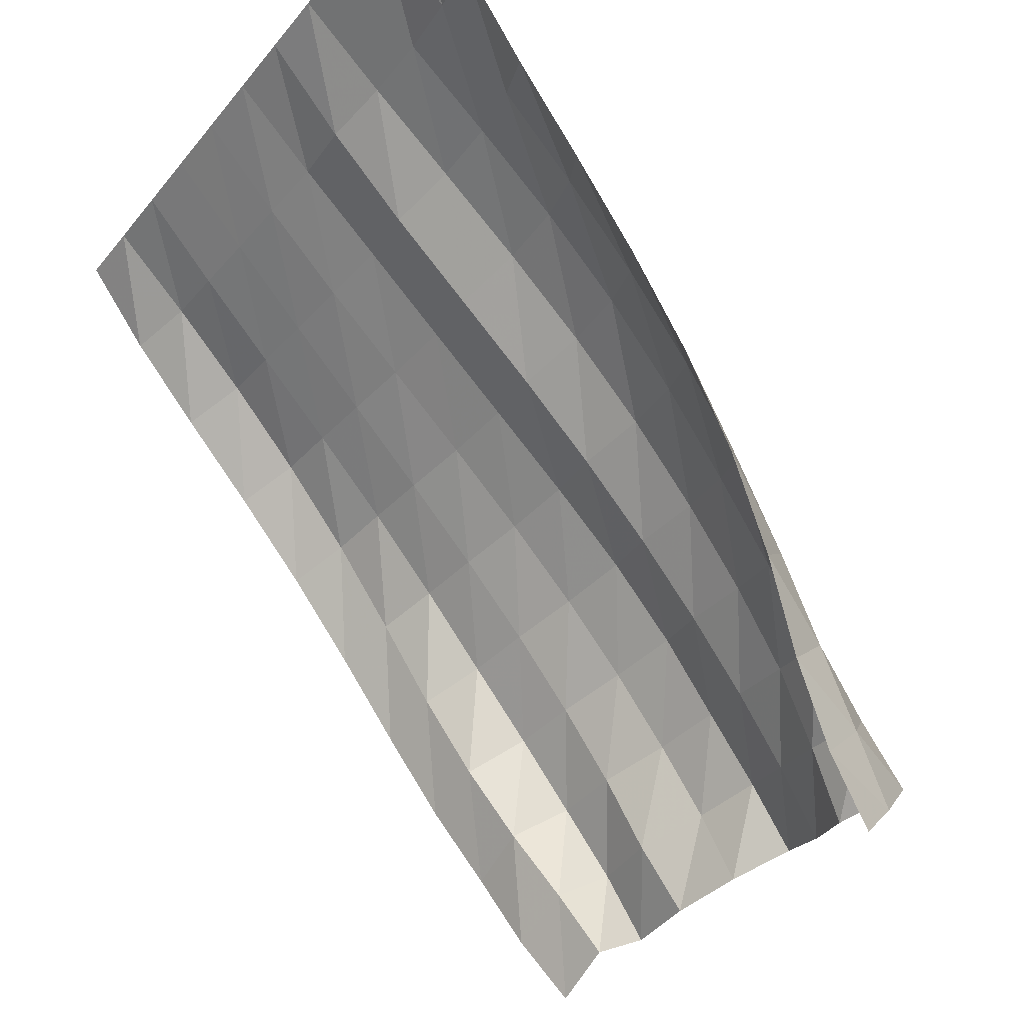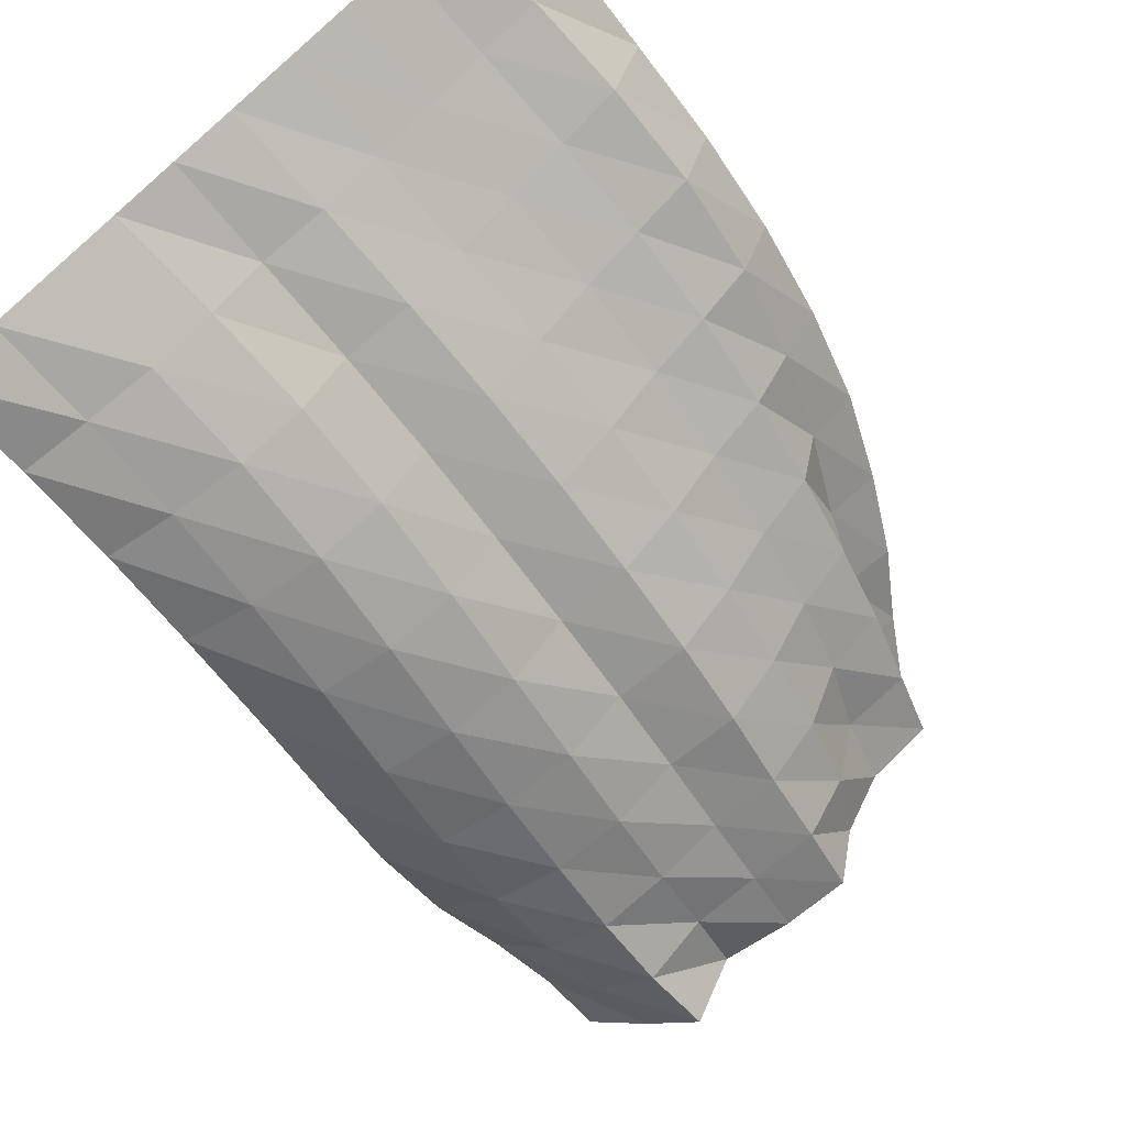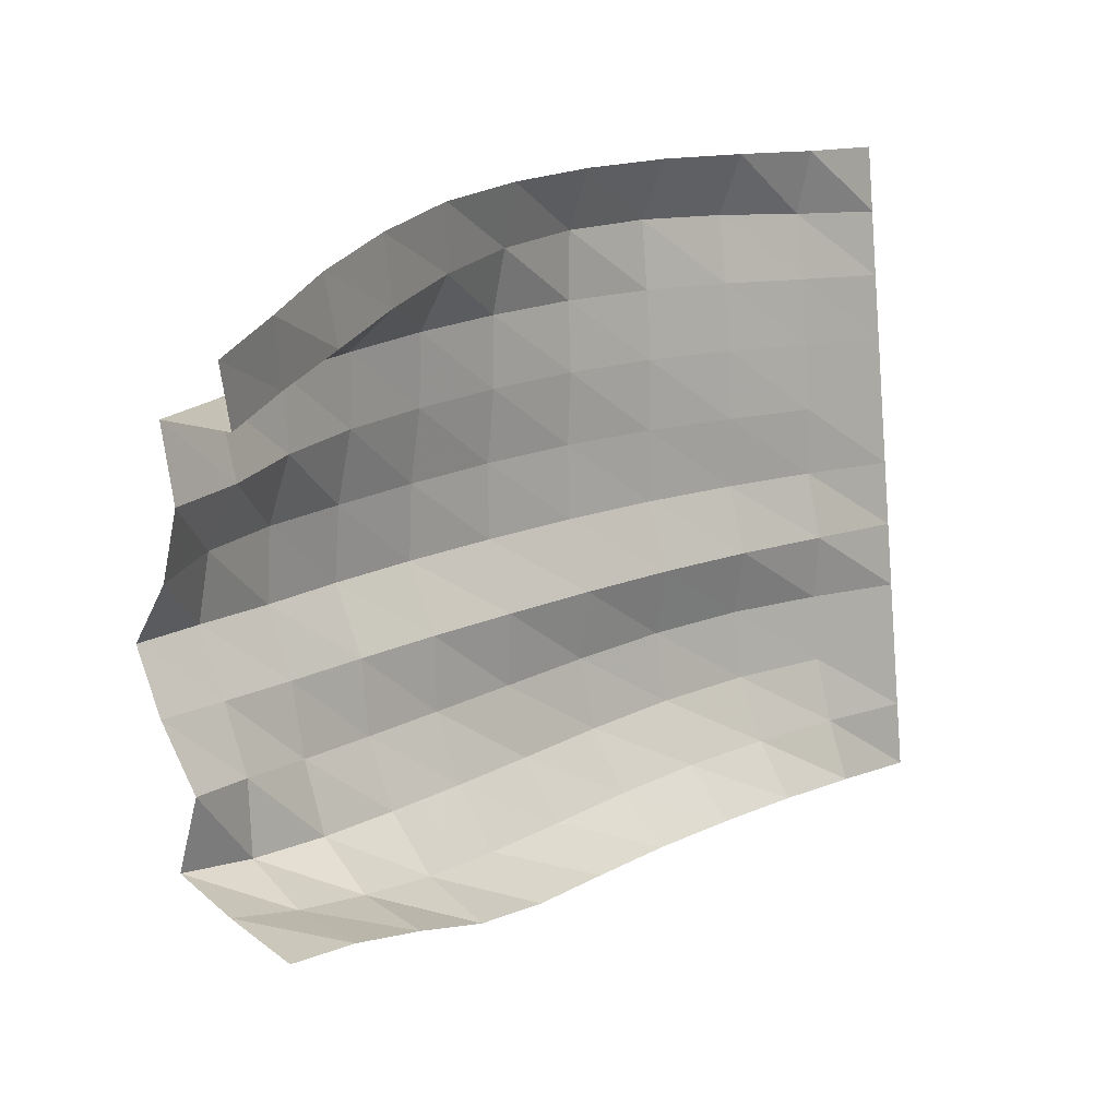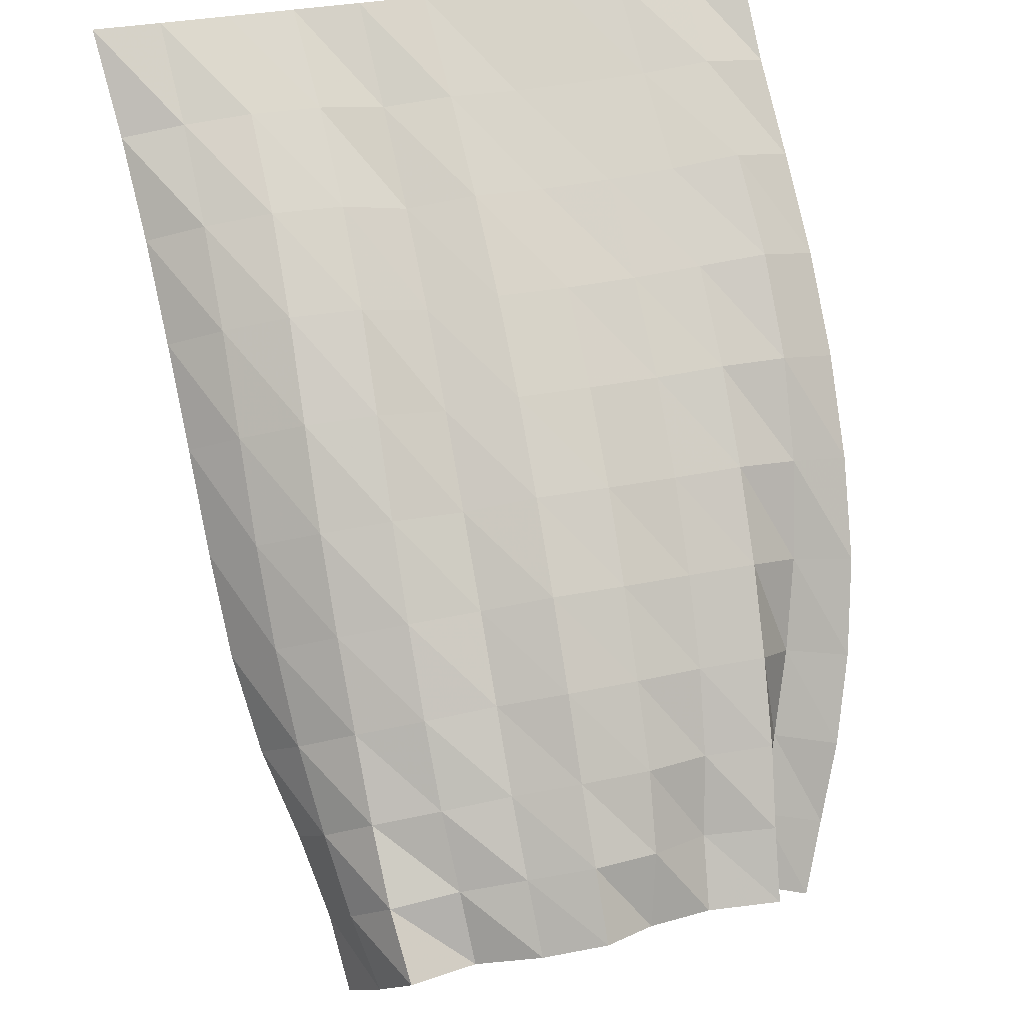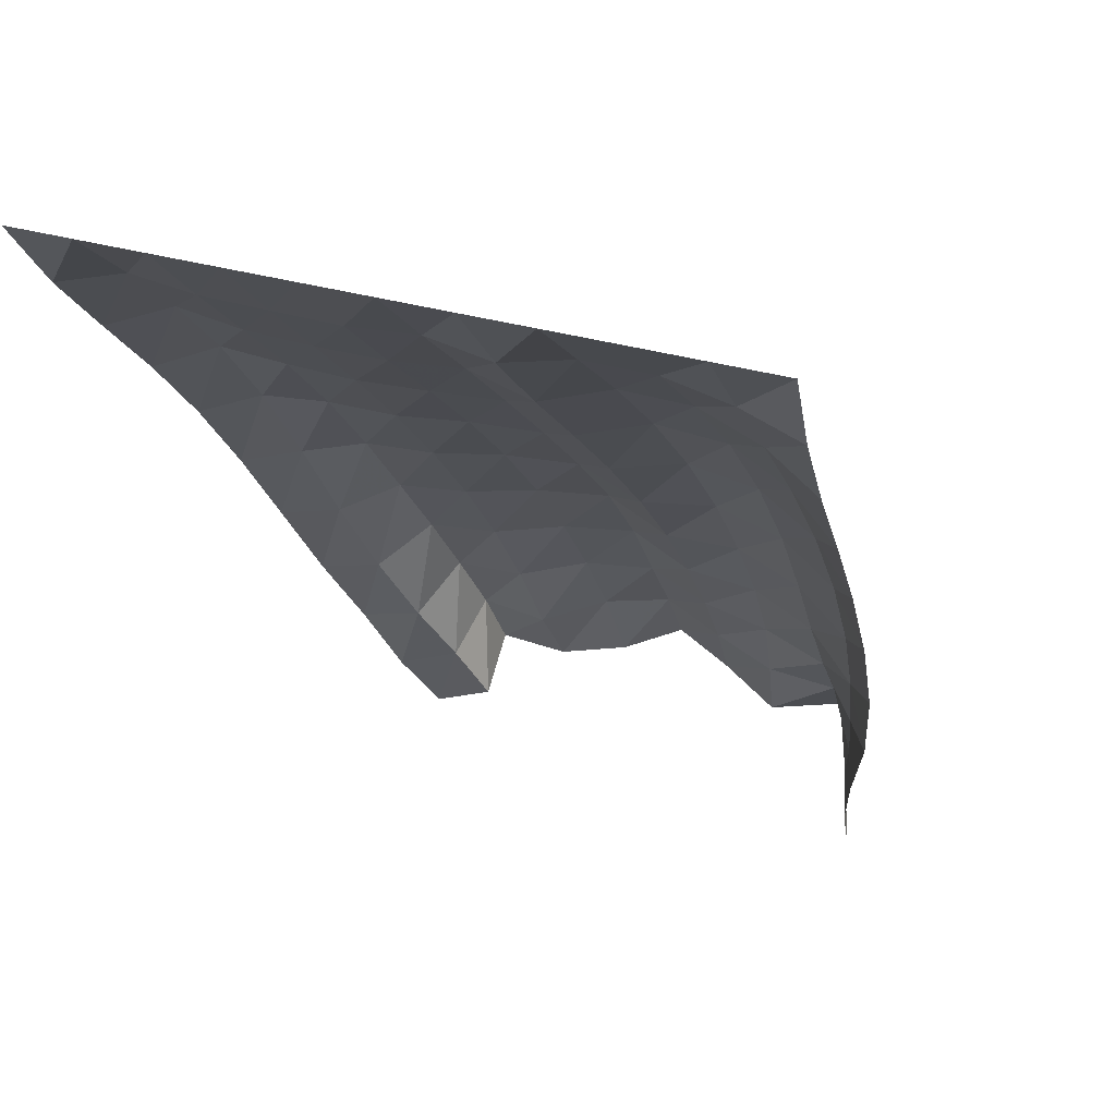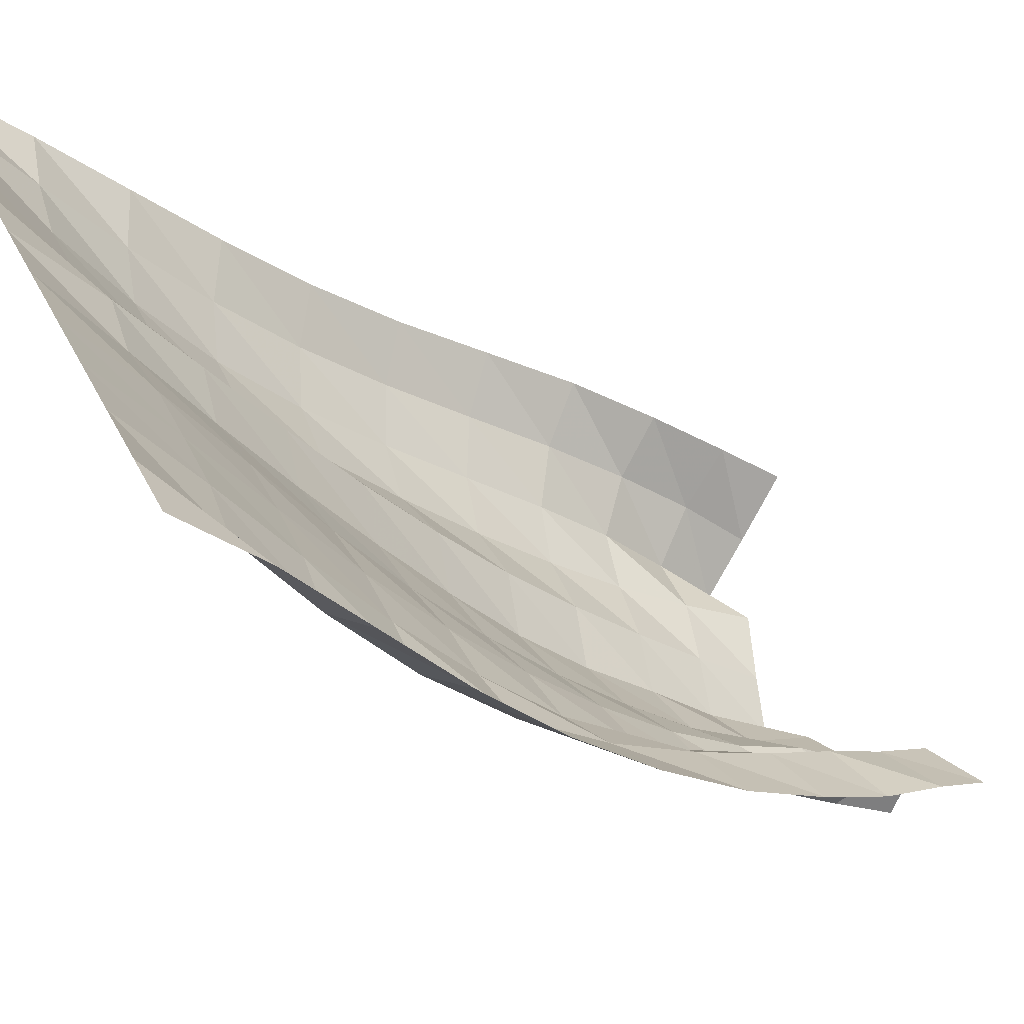
<metadata>
{"format":"obj","ext":"obj","renderer":"f3d","projection":"perspective","resolution":1024,"background":"white","views":[{"elev":-38.0,"azim":-124.4,"up":"+Z"},{"elev":65.1,"azim":-48.8,"up":"+Z"},{"elev":-77.3,"azim":94.4,"up":"+Z"},{"elev":37.5,"azim":-12.9,"up":"+Z"},{"elev":29.2,"azim":-155.0,"up":"+Z"},{"elev":37.3,"azim":66.4,"up":"+Y"}]}
</metadata>
<code>
v  0.000166  5.999  -0.000976
v  0.5002  5.999  -0.001389
v  1  5.998  -0.001291
v  1.5  5.998  -0.001319
v  2  5.998  -0.001526
v  2.5  5.998  -0.001412
v  3  5.998  -0.001457
v  3.5  5.998  -0.001407
v  4  5.999  -0.001333
v  4.5  5.999  -0.001175
v  5  5.999  -0.000716
v  0.1009  5.492  -0.6453
v  0.561  5.399  -0.5431
v  1.056  5.334  -0.4783
v  1.566  5.327  -0.4821
v  2.056  5.393  -0.5715
v  2.562  5.342  -0.5145
v  3.069  5.369  -0.5408
v  3.573  5.377  -0.5318
v  4.076  5.386  -0.5193
v  4.572  5.373  -0.4694
v  5.046  5.499  -0.5699
v  0.1728  4.985  -1.242
v  0.5972  4.811  -1.074
v  1.088  4.693  -0.9598
v  1.608  4.675  -0.9601
v  2.099  4.777  -1.101
v  2.606  4.7  -1.011
v  3.129  4.737  -1.044
v  3.645  4.758  -1.039
v  4.15  4.771  -1.016
v  4.656  4.757  -0.9537
v  5.104  4.937  -1.103
v  0.2241  4.473  -1.838
v  0.6172  4.248  -1.631
v  1.093  4.092  -1.485
v  1.619  4.058  -1.47
v  2.122  4.165  -1.61
v  2.639  4.079  -1.51
v  3.175  4.113  -1.534
v  3.699  4.151  -1.545
v  4.209  4.166  -1.522
v  4.719  4.169  -1.492
v  5.154  4.354  -1.65
v  0.2702  3.975  -2.456
v  0.6267  3.721  -2.228
v  1.086  3.543  -2.063
v  1.61  3.486  -2.017
v  2.131  3.577  -2.122
v  2.655  3.481  -2.013
v  3.202  3.511  -2.032
v  3.731  3.572  -2.066
v  4.243  3.595  -2.057
v  4.742  3.639  -2.087
v  5.175  3.801  -2.233
v  0.3153  3.517  -3.099
v  0.6408  3.236  -2.854
v  1.089  3.046  -2.674
v  1.604  2.959  -2.587
v  2.139  3.022  -2.64
v  2.658  2.91  -2.514
v  3.209  2.949  -2.543
v  3.739  3.033  -2.601
v  4.253  3.073  -2.616
v  4.717  3.193  -2.724
v  5.169  3.305  -2.846
v  0.3807  3.109  -3.762
v  0.6787  2.799  -3.49
v  1.111  2.594  -3.286
v  1.612  2.479  -3.16
v  2.151  2.508  -3.161
v  2.658  2.377  -3.02
v  3.204  2.438  -3.065
v  3.73  2.546  -3.142
v  4.249  2.6  -3.177
v  4.643  2.824  -3.365
v  5.127  2.862  -3.48
v  0.5094  2.737  -4.411
v  0.7511  2.399  -4.104
v  1.144  2.173  -3.866
v  1.634  2.048  -3.723
v  2.164  2.044  -3.681
v  2.662  1.907  -3.541
v  3.198  1.982  -3.589
v  3.714  2.118  -3.685
v  4.226  2.166  -3.718
v  4.519  2.489  -3.973
v  5.02  2.481  -4.109
v  0.7066  2.381  -5
v  0.8544  2.018  -4.669
v  1.175  1.765  -4.393
v  1.671  1.672  -4.271
v  2.181  1.628  -4.192
v  2.67  1.511  -4.065
v  3.196  1.578  -4.107
v  3.674  1.763  -4.227
v  4.196  1.773  -4.244
v  4.36  2.173  -4.53
v  4.864  2.137  -4.686
v  0.8546  2.022  -5.53
v  0.9668  1.65  -5.176
v  1.215  1.353  -4.85
v  1.734  1.367  -4.807
v  2.212  1.255  -4.684
v  2.687  1.129  -4.546
v  3.17  1.246  -4.619
v  3.611  1.49  -4.769
v  4.146  1.426  -4.751
v  4.203  1.856  -5.028
v  4.688  1.872  -5.229
v  0.9271  1.673  -5.995
v  1.104  1.291  -5.612
v  1.284  0.9526  -5.239
v  1.791  1.115  -5.317
v  2.251  0.9266  -5.159
v  2.704  0.8004  -5.004
v  3.095  1.033  -5.141
v  3.579  1.17  -5.232
v  4.119  1.134  -5.23
v  4.053  1.591  -5.501
v  4.511  1.584  -5.696
f 1 2 13
f 1 13 12
f 2 3 14
f 2 14 13
f 3 4 15
f 3 15 14
f 4 5 16
f 4 16 15
f 5 6 17
f 5 17 16
f 6 7 18
f 6 18 17
f 7 8 19
f 7 19 18
f 8 9 20
f 8 20 19
f 9 10 21
f 9 21 20
f 10 11 22
f 10 22 21
f 12 13 24
f 12 24 23
f 13 14 25
f 13 25 24
f 14 15 26
f 14 26 25
f 15 16 27
f 15 27 26
f 16 17 28
f 16 28 27
f 17 18 29
f 17 29 28
f 18 19 30
f 18 30 29
f 19 20 31
f 19 31 30
f 20 21 32
f 20 32 31
f 21 22 33
f 21 33 32
f 23 24 35
f 23 35 34
f 24 25 36
f 24 36 35
f 25 26 37
f 25 37 36
f 26 27 38
f 26 38 37
f 27 28 39
f 27 39 38
f 28 29 40
f 28 40 39
f 29 30 41
f 29 41 40
f 30 31 42
f 30 42 41
f 31 32 43
f 31 43 42
f 32 33 44
f 32 44 43
f 34 35 46
f 34 46 45
f 35 36 47
f 35 47 46
f 36 37 48
f 36 48 47
f 37 38 49
f 37 49 48
f 38 39 50
f 38 50 49
f 39 40 51
f 39 51 50
f 40 41 52
f 40 52 51
f 41 42 53
f 41 53 52
f 42 43 54
f 42 54 53
f 43 44 55
f 43 55 54
f 45 46 57
f 45 57 56
f 46 47 58
f 46 58 57
f 47 48 59
f 47 59 58
f 48 49 60
f 48 60 59
f 49 50 61
f 49 61 60
f 50 51 62
f 50 62 61
f 51 52 63
f 51 63 62
f 52 53 64
f 52 64 63
f 53 54 65
f 53 65 64
f 54 55 66
f 54 66 65
f 56 57 68
f 56 68 67
f 57 58 69
f 57 69 68
f 58 59 70
f 58 70 69
f 59 60 71
f 59 71 70
f 60 61 72
f 60 72 71
f 61 62 73
f 61 73 72
f 62 63 74
f 62 74 73
f 63 64 75
f 63 75 74
f 64 65 76
f 64 76 75
f 65 66 77
f 65 77 76
f 67 68 79
f 67 79 78
f 68 69 80
f 68 80 79
f 69 70 81
f 69 81 80
f 70 71 82
f 70 82 81
f 71 72 83
f 71 83 82
f 72 73 84
f 72 84 83
f 73 74 85
f 73 85 84
f 74 75 86
f 74 86 85
f 75 76 87
f 75 87 86
f 76 77 88
f 76 88 87
f 78 79 90
f 78 90 89
f 79 80 91
f 79 91 90
f 80 81 92
f 80 92 91
f 81 82 93
f 81 93 92
f 82 83 94
f 82 94 93
f 83 84 95
f 83 95 94
f 84 85 96
f 84 96 95
f 85 86 97
f 85 97 96
f 86 87 98
f 86 98 97
f 87 88 99
f 87 99 98
f 89 90 101
f 89 101 100
f 90 91 102
f 90 102 101
f 91 92 103
f 91 103 102
f 92 93 104
f 92 104 103
f 93 94 105
f 93 105 104
f 94 95 106
f 94 106 105
f 95 96 107
f 95 107 106
f 96 97 108
f 96 108 107
f 97 98 109
f 97 109 108
f 98 99 110
f 98 110 109
f 100 101 112
f 100 112 111
f 101 102 113
f 101 113 112
f 102 103 114
f 102 114 113
f 103 104 115
f 103 115 114
f 104 105 116
f 104 116 115
f 105 106 117
f 105 117 116
f 106 107 118
f 106 118 117
f 107 108 119
f 107 119 118
f 108 109 120
f 108 120 119
f 109 110 121
f 109 121 120

</code>
